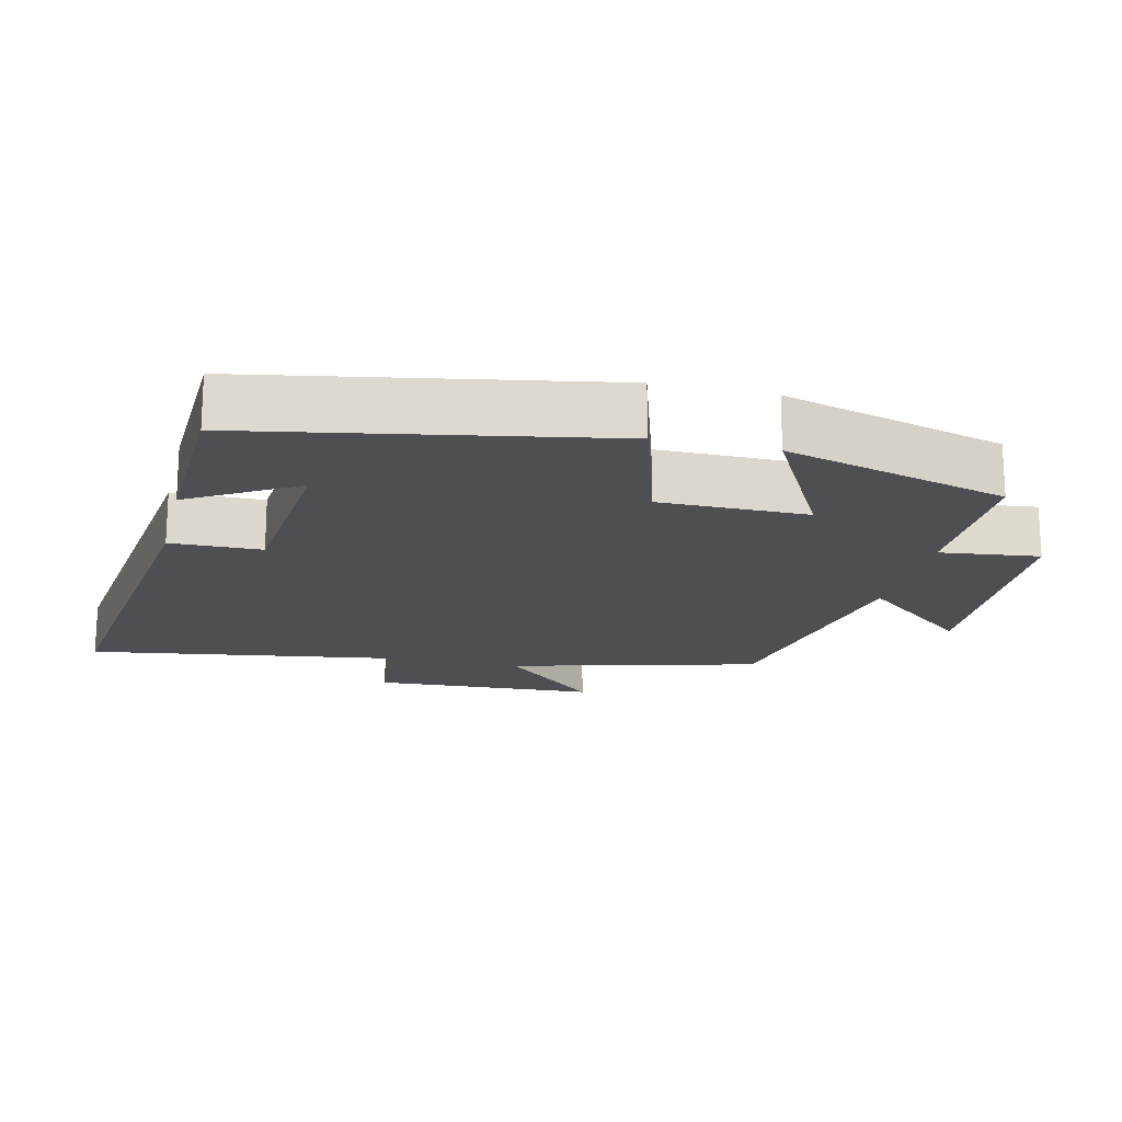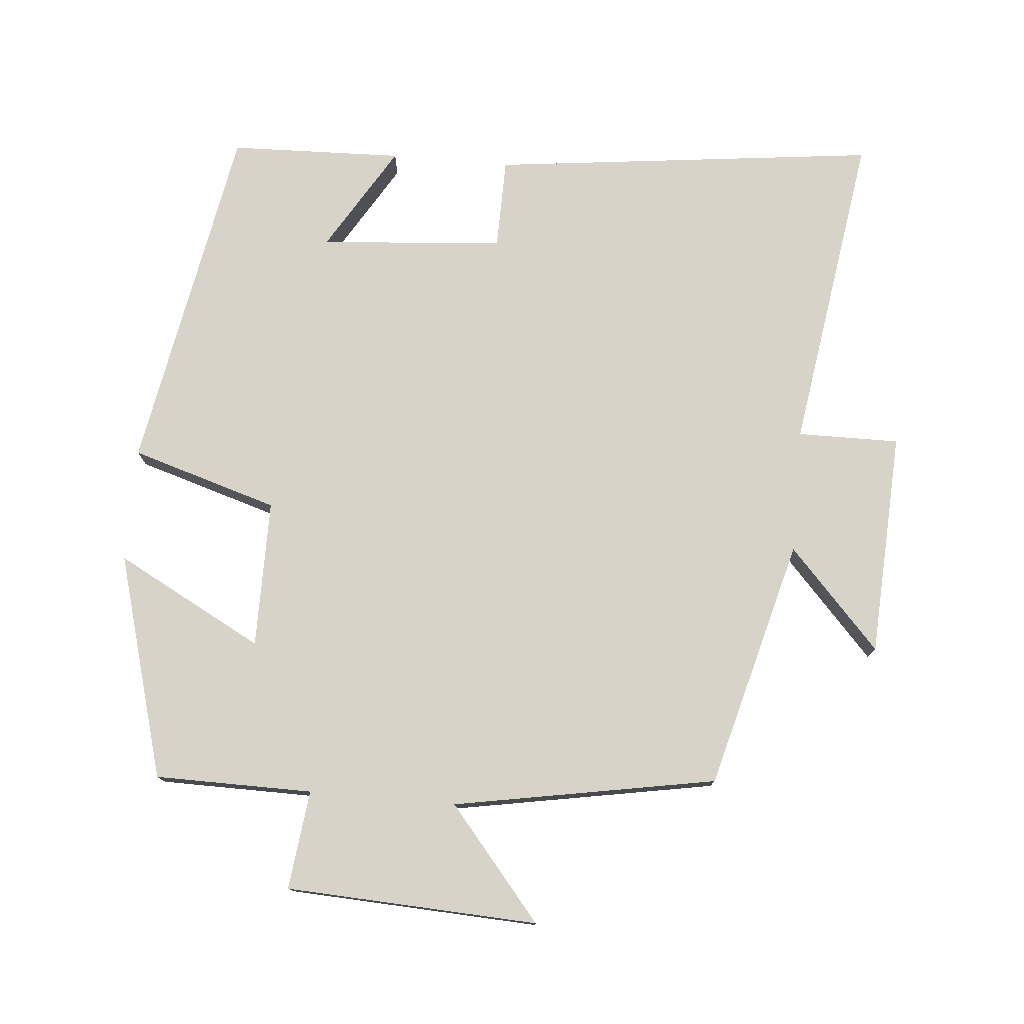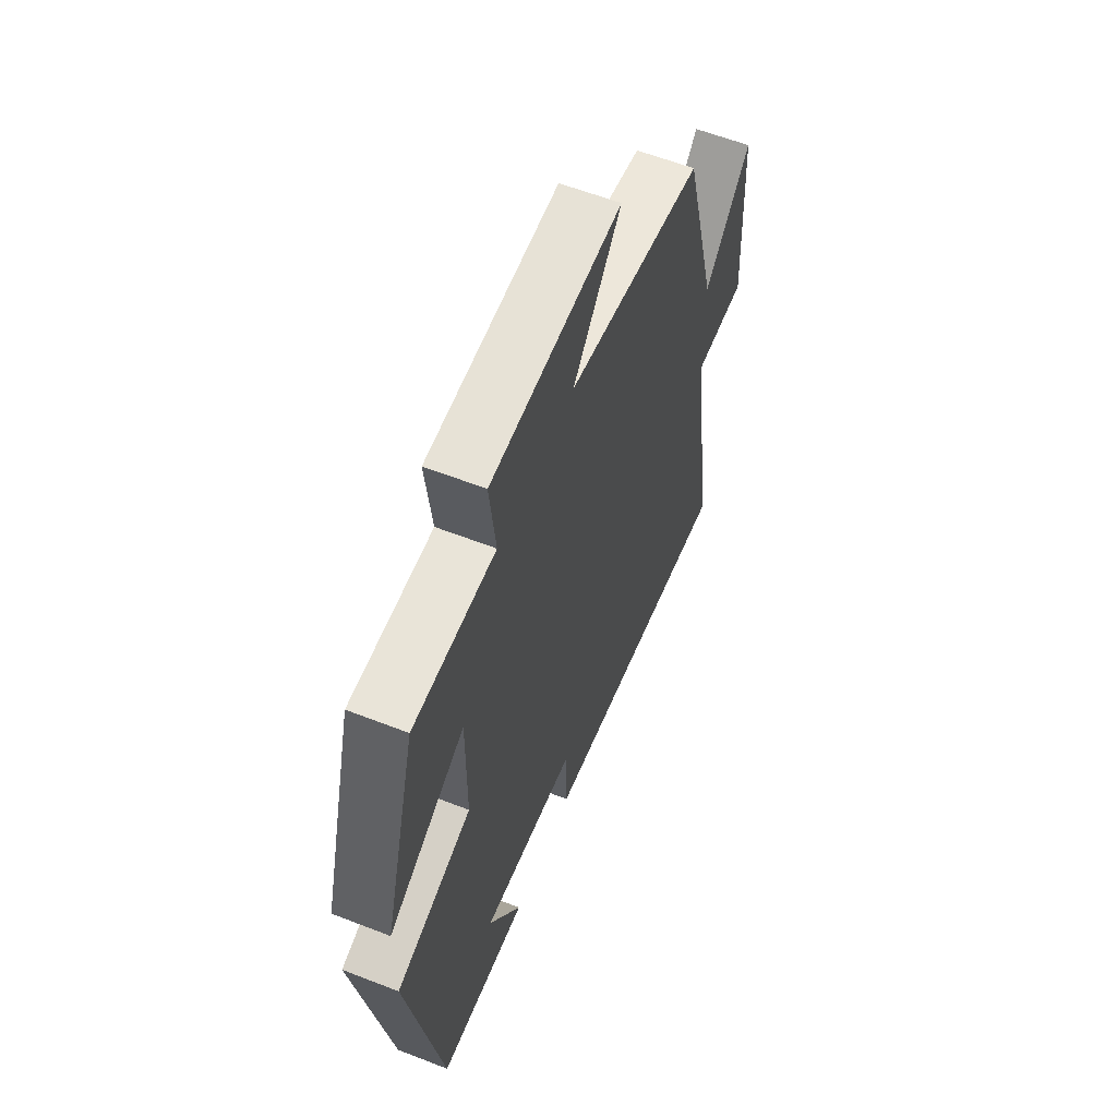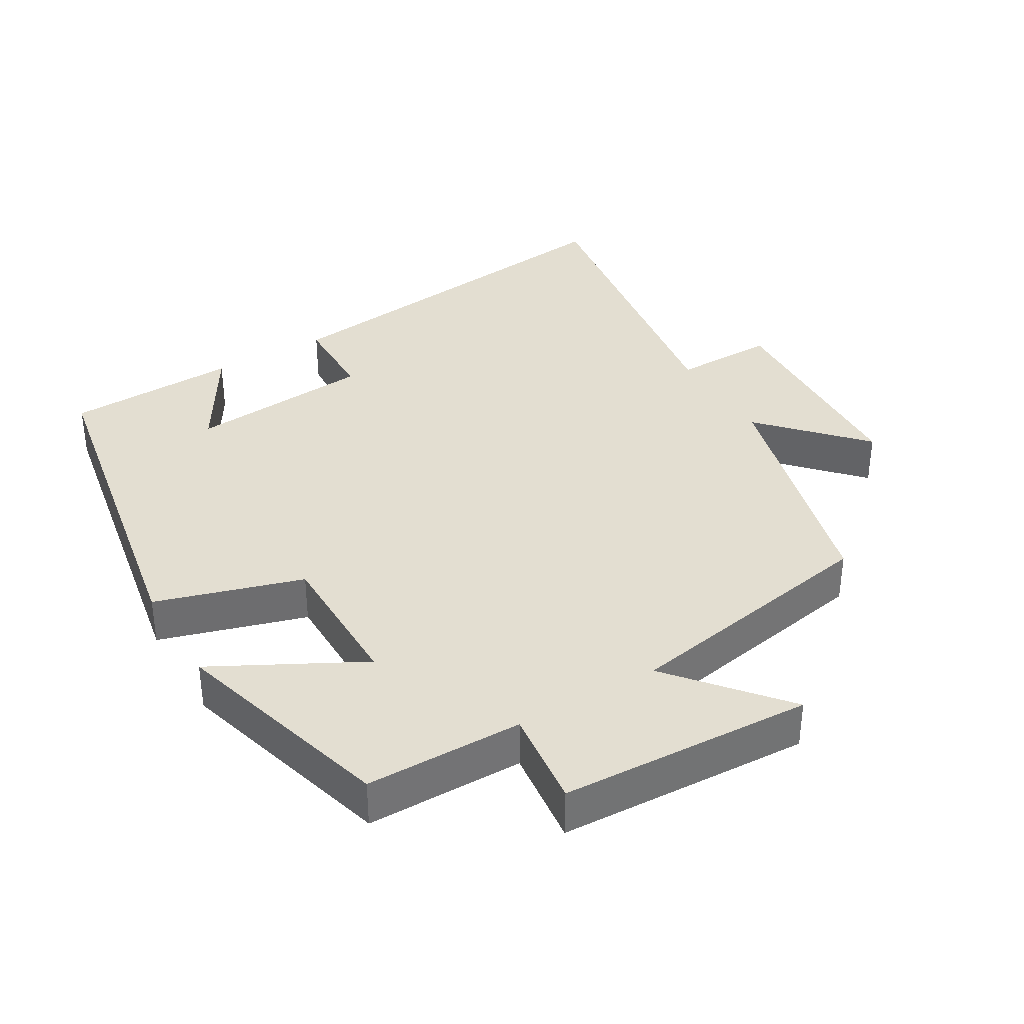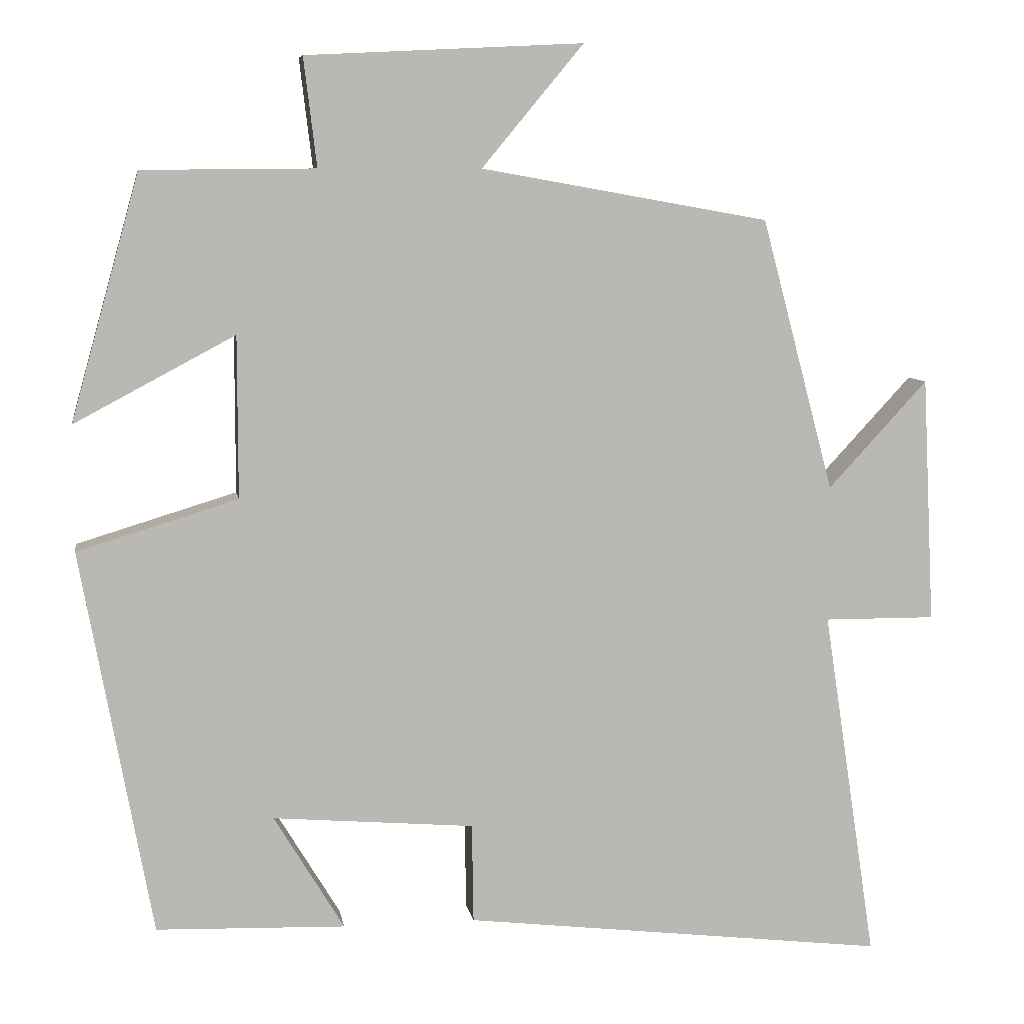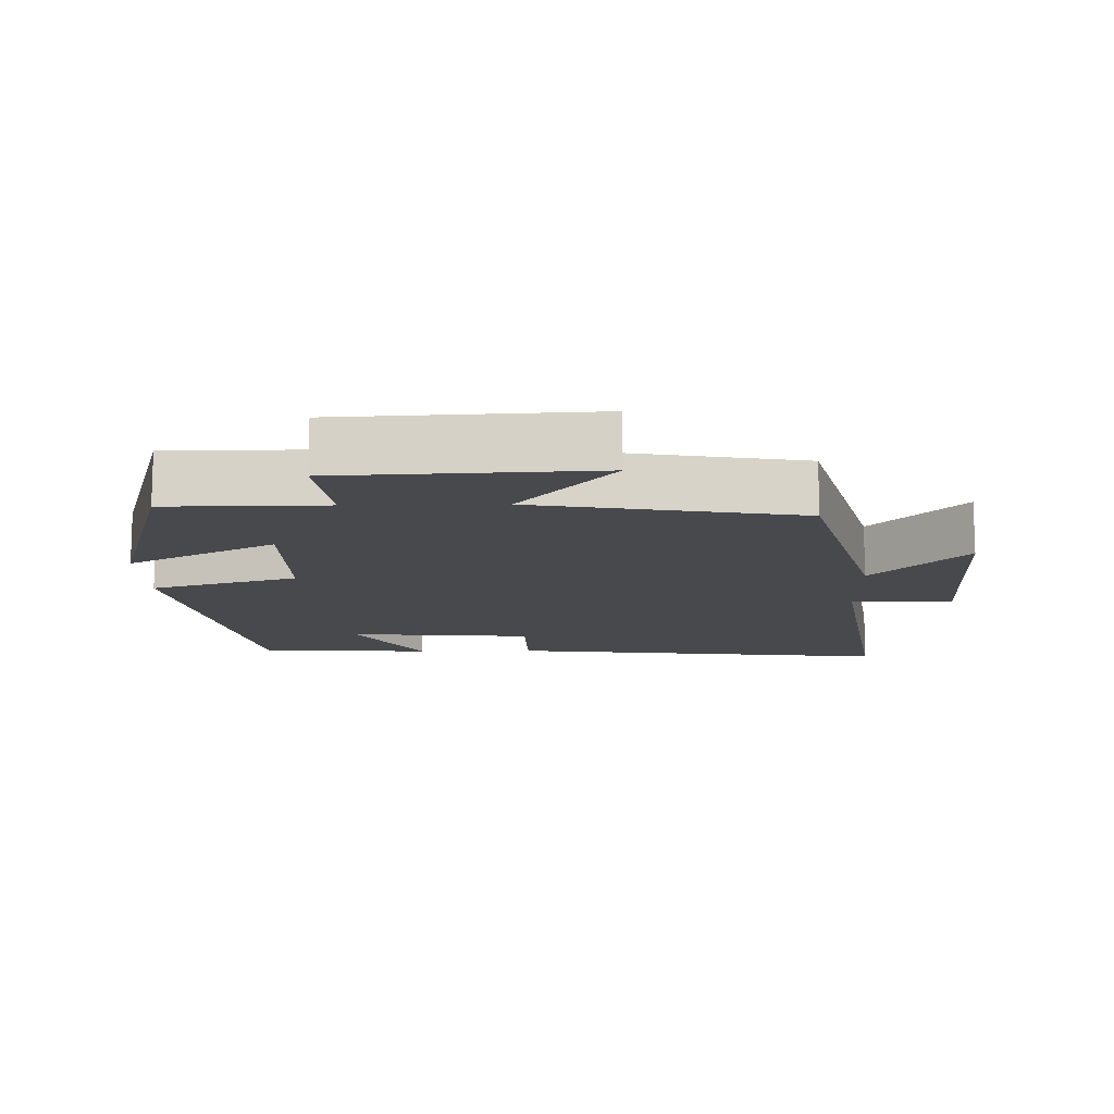
<metadata>
{"format":"obj","ext":"obj","renderer":"f3d","projection":"perspective","resolution":1024,"background":"white","views":[{"elev":-18.0,"azim":-103.5,"up":"+Y"},{"elev":77.0,"azim":5.0,"up":"+Y"},{"elev":59.8,"azim":-68.2,"up":"+Z"},{"elev":36.3,"azim":-30.7,"up":"+Y"},{"elev":7.8,"azim":-9.2,"up":"+Z"},{"elev":-12.5,"azim":1.2,"up":"+Y"}]}
</metadata>
<code>
v 0.57 0.07 -0.565
v 0.015 0.07 -0.5
v 0.013 0.07 -0.37
v -0.251 0.07 -0.348
v -0.159 0.07 -0.5
v -0.407 0.07 -0.492
v -0.5 0.07 0.013
v -0.29 0.07 0.077
v -0.29 0.07 0.289
v -0.5 0.07 0.177
v -0.41 0.07 0.498
v -0.184 0.07 0.5
v -0.201 0.07 0.642
v 0.161 0.07 0.66
v 0.028 0.07 0.5
v 0.405 0.07 0.433
v 0.5 0.07 0.076
v 0.63 0.07 0.217
v 0.646 0.07 -0.105
v 0.5 0.07 -0.104
v 0.57 0 -0.565
v 0.015 0 -0.5
v 0.013 0 -0.37
v -0.251 0 -0.348
v -0.159 0 -0.5
v -0.407 0 -0.492
v -0.5 0 0.013
v -0.29 0 0.077
v -0.29 0 0.289
v -0.5 0 0.177
v -0.41 0 0.498
v -0.184 0 0.5
v -0.201 0 0.642
v 0.161 0 0.66
v 0.028 0 0.5
v 0.405 0 0.433
v 0.5 0 0.076
v 0.63 0 0.217
v 0.646 0 -0.105
v 0.5 0 -0.104
f 17 18 19 20
f 15 16 17 20
f 1 2 3
f 20 1 3
f 15 20 3
f 12 13 14 15
f 11 12 15
f 10 11 15
f 9 10 15
f 15 3 4
f 9 15 4
f 8 9 4
f 7 8 4
f 4 5 6 7
f 40 39 38 37
f 40 37 36 35
f 23 22 21
f 23 21 40
f 23 40 35
f 35 34 33 32
f 35 32 31
f 35 31 30
f 35 30 29
f 24 23 35
f 24 35 29
f 24 29 28
f 24 28 27
f 27 26 25 24
f 1 21 22 2
f 2 22 23 3
f 3 23 24 4
f 4 24 25 5
f 5 25 26 6
f 6 26 27 7
f 7 27 28 8
f 8 28 29 9
f 9 29 30 10
f 10 30 31 11
f 11 31 32 12
f 12 32 33 13
f 13 33 34 14
f 14 34 35 15
f 15 35 36 16
f 16 36 37 17
f 17 37 38 18
f 18 38 39 19
f 19 39 40 20
f 20 40 21 1

</code>
